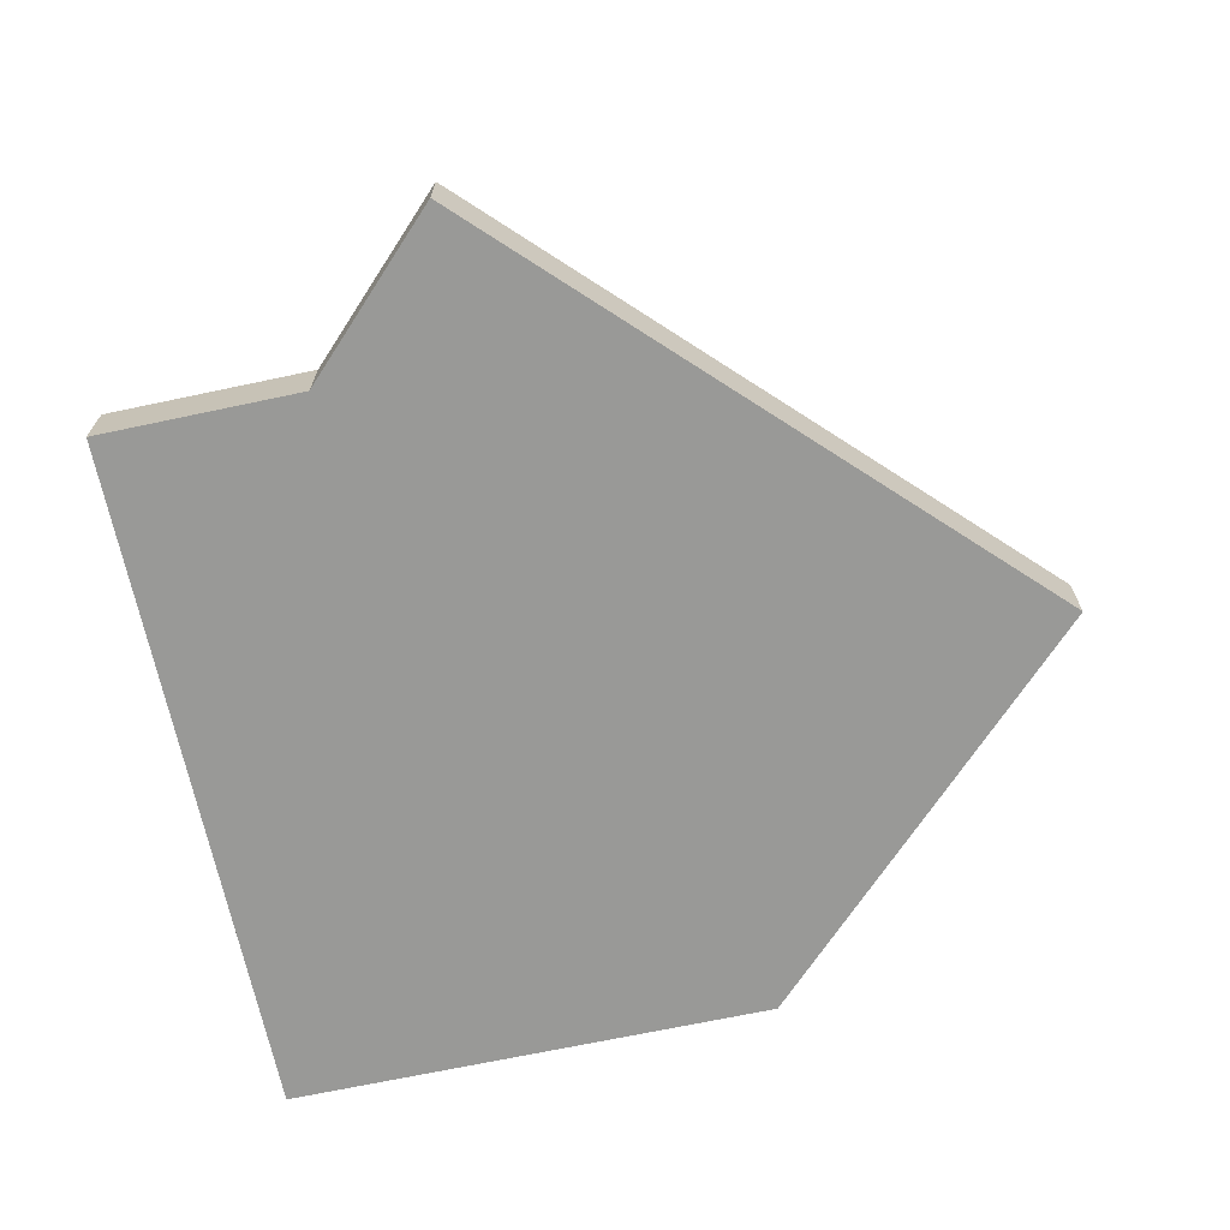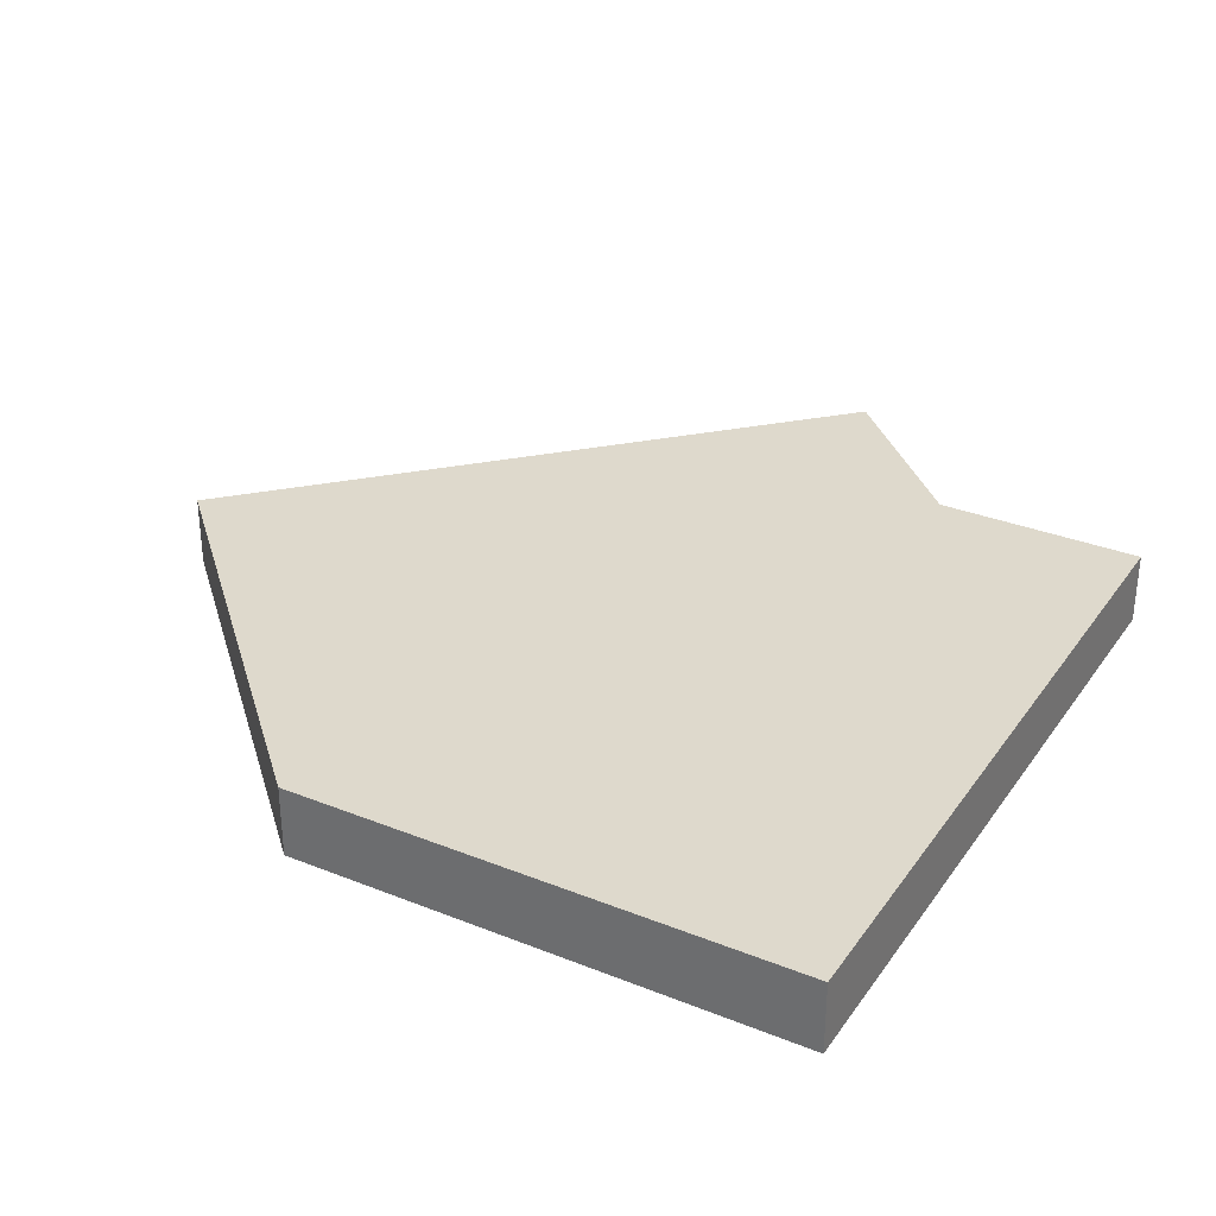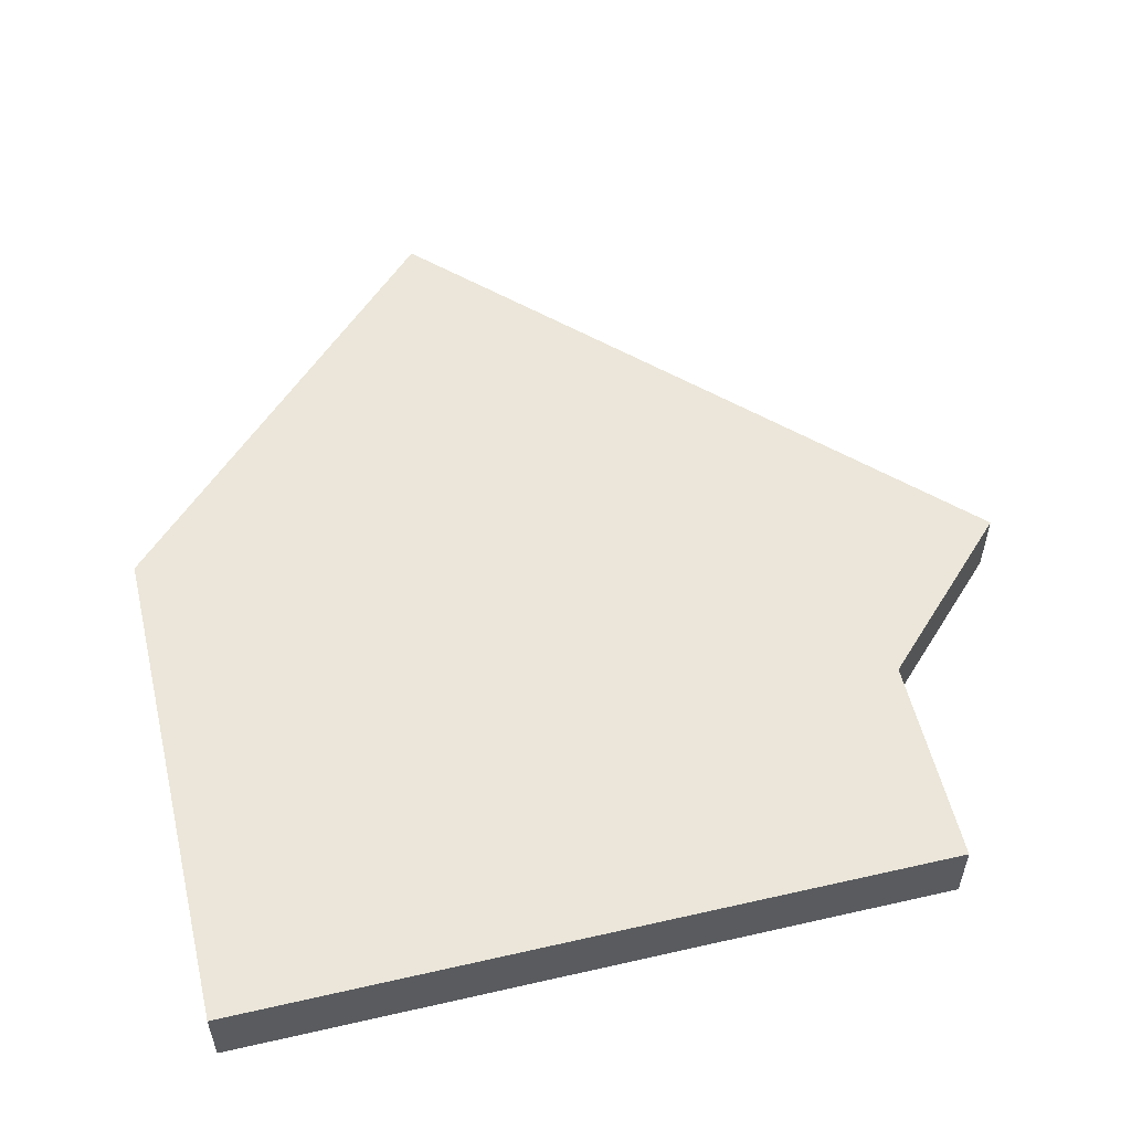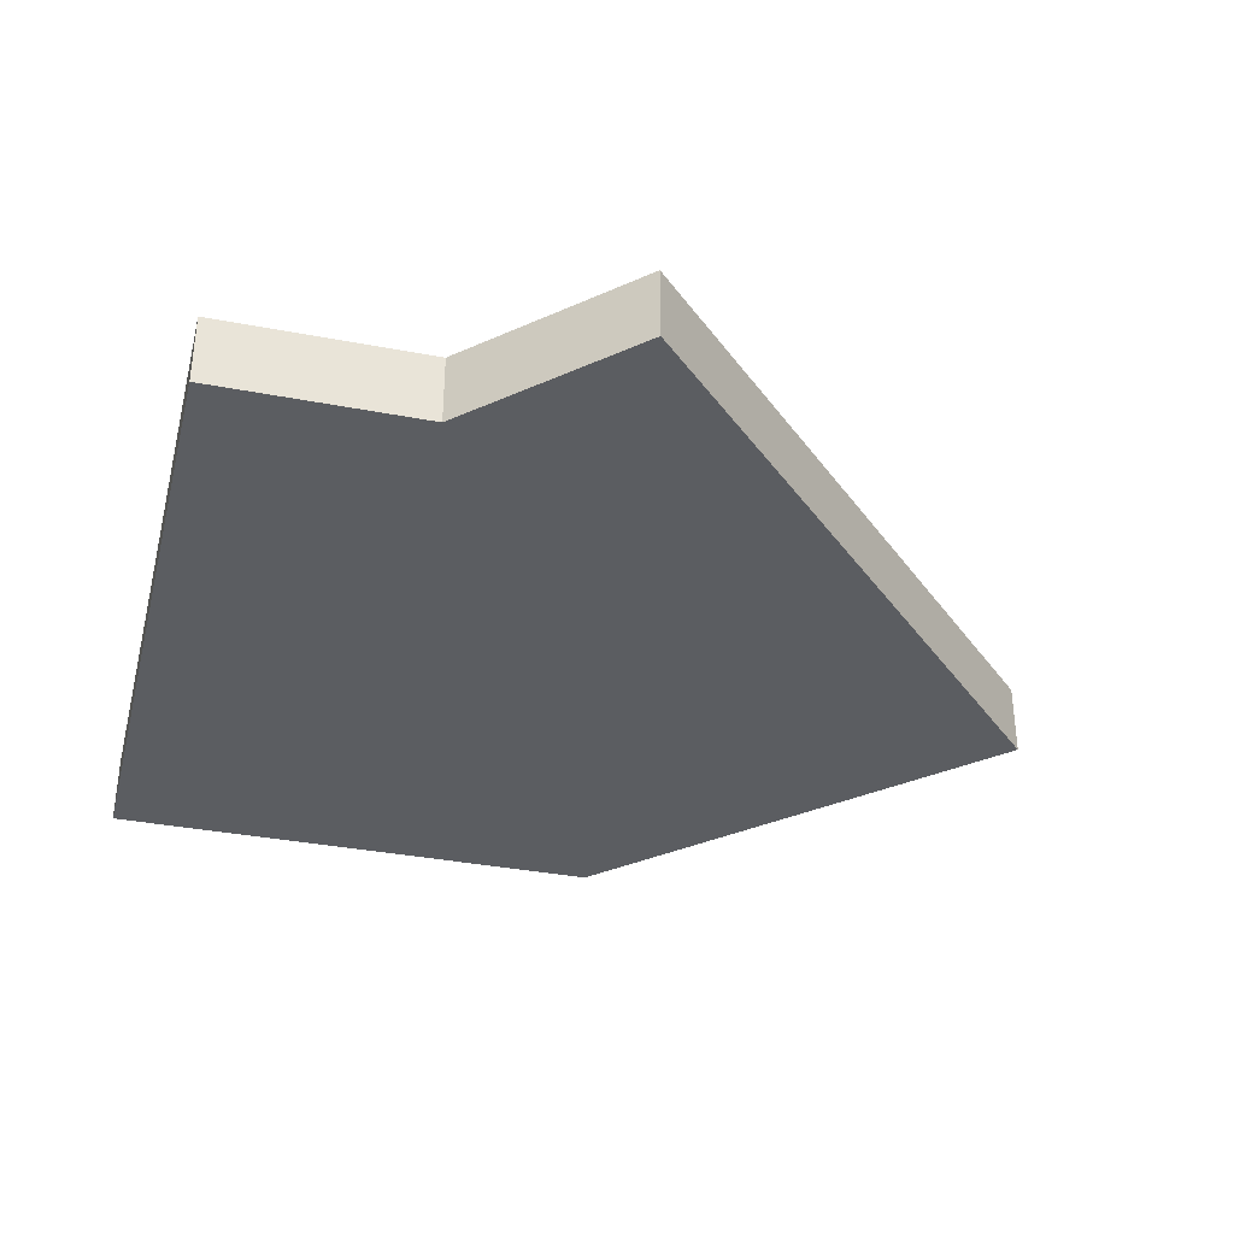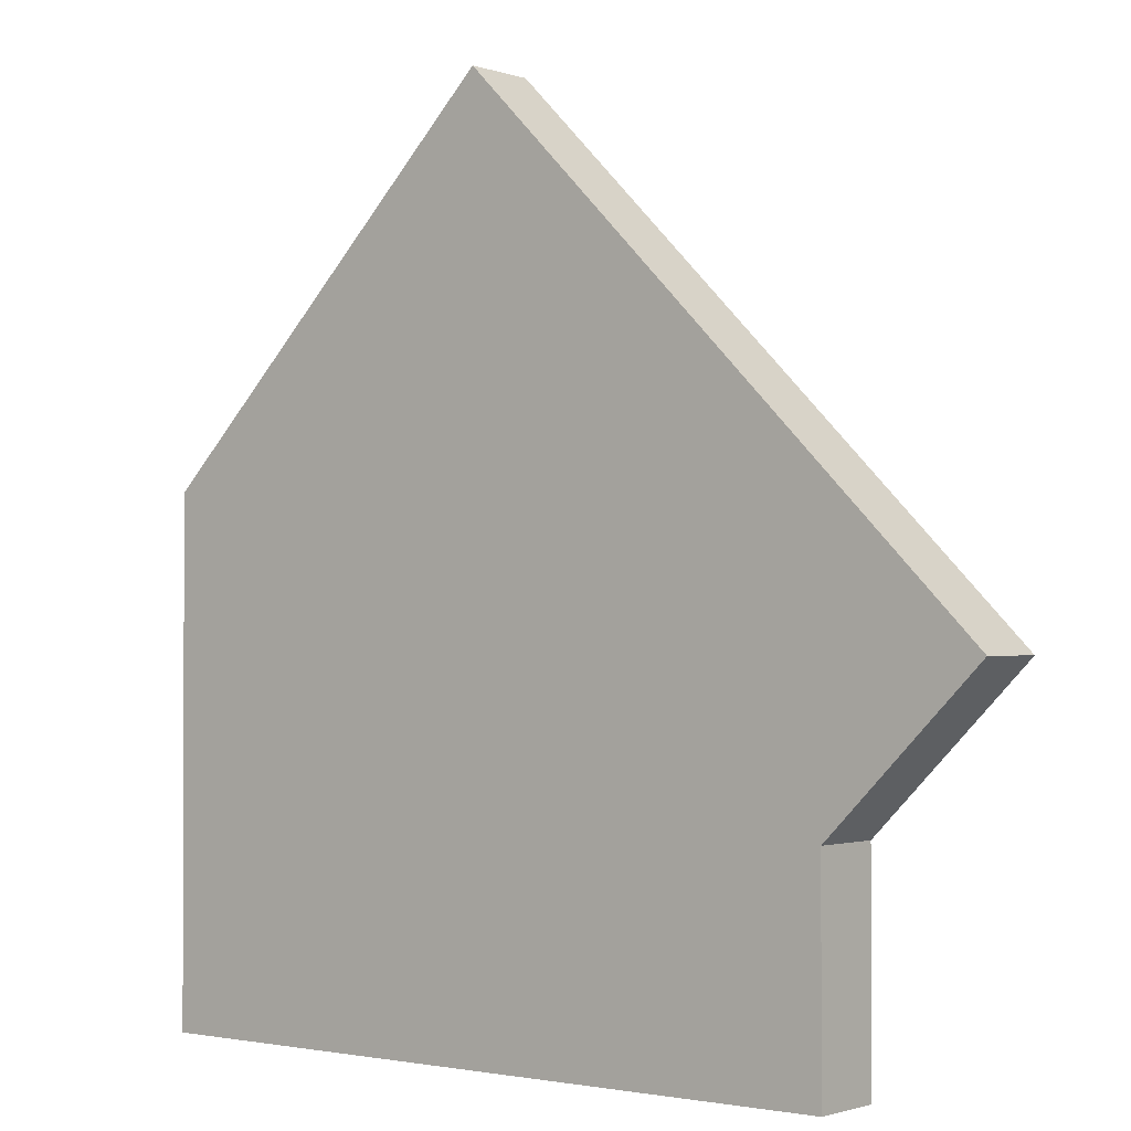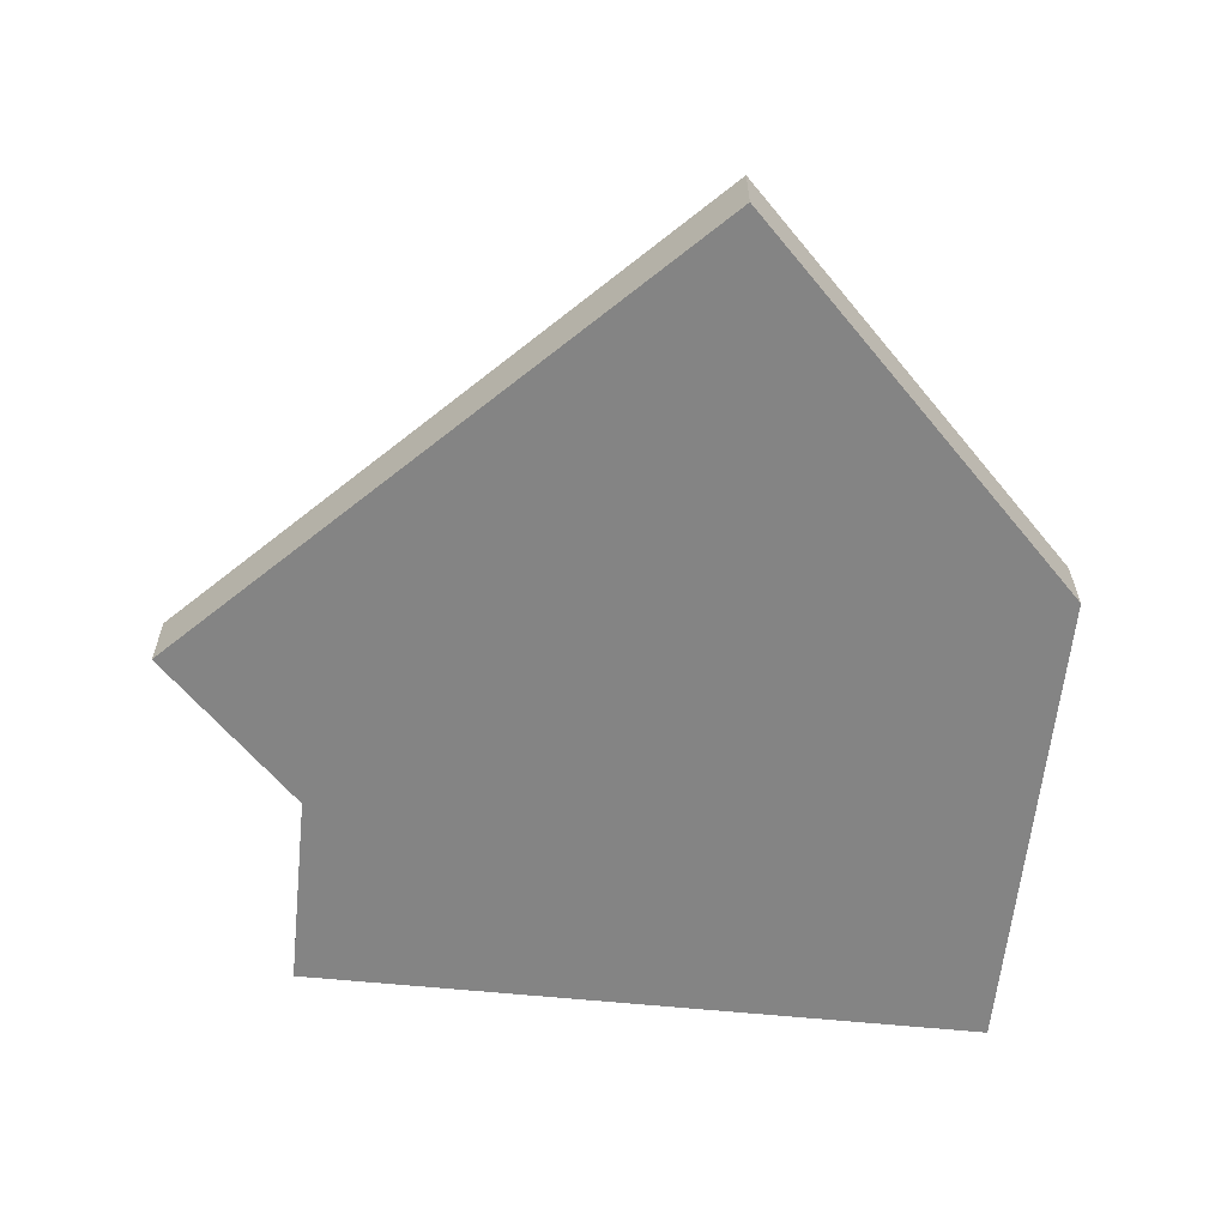
<metadata>
{"format":"obj","ext":"obj","renderer":"f3d","projection":"perspective","resolution":1024,"background":"white","views":[{"elev":-68.8,"azim":102.0,"up":"+Z"},{"elev":32.0,"azim":-60.7,"up":"+Z"},{"elev":55.0,"azim":-13.5,"up":"+Z"},{"elev":-35.4,"azim":75.7,"up":"+Z"},{"elev":-1.3,"azim":38.9,"up":"+Y"},{"elev":-61.4,"azim":174.2,"up":"+Z"}]}
</metadata>
<code>
v  -762 1078 -0.1269
v  -762 1078 152
v  0.1976 1840 152.1
v  0.1976 1840 0
v  1078 761.9 0
v  762 446.4 -0.1271
v  762 446.4 152
v  1078 761.9 152.1
v  -762 -0.0001 151.9
v  762 0 151.9
v  -762 -0.0001 -0.2539
v  762 0 -0.2541
g Walkway_45_Right
f 1 2 3
f 3 4 1
f 4 5 6
f 6 1 4
f 7 8 3
f 3 2 7
f 5 8 7
f 7 6 5
f 7 2 9
f 9 10 7
f 11 1 6
f 6 12 11
f 2 1 11
f 11 9 2
f 10 12 6
f 6 7 10
f 9 11 12
f 12 10 9
f 8 5 4
f 4 3 8

</code>
